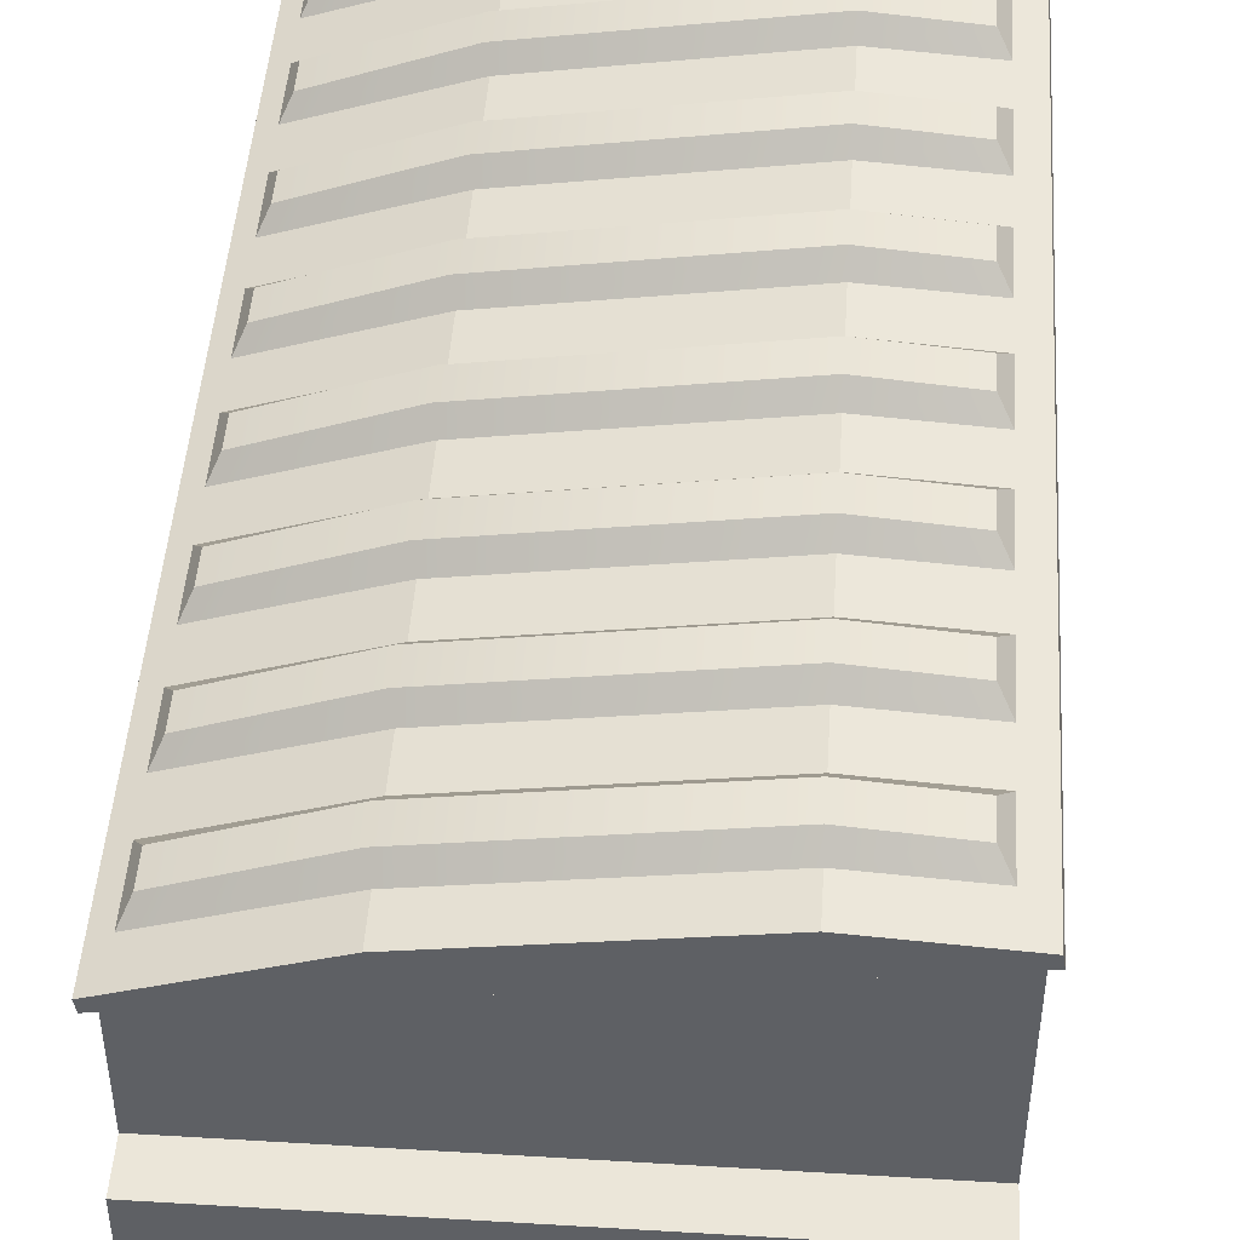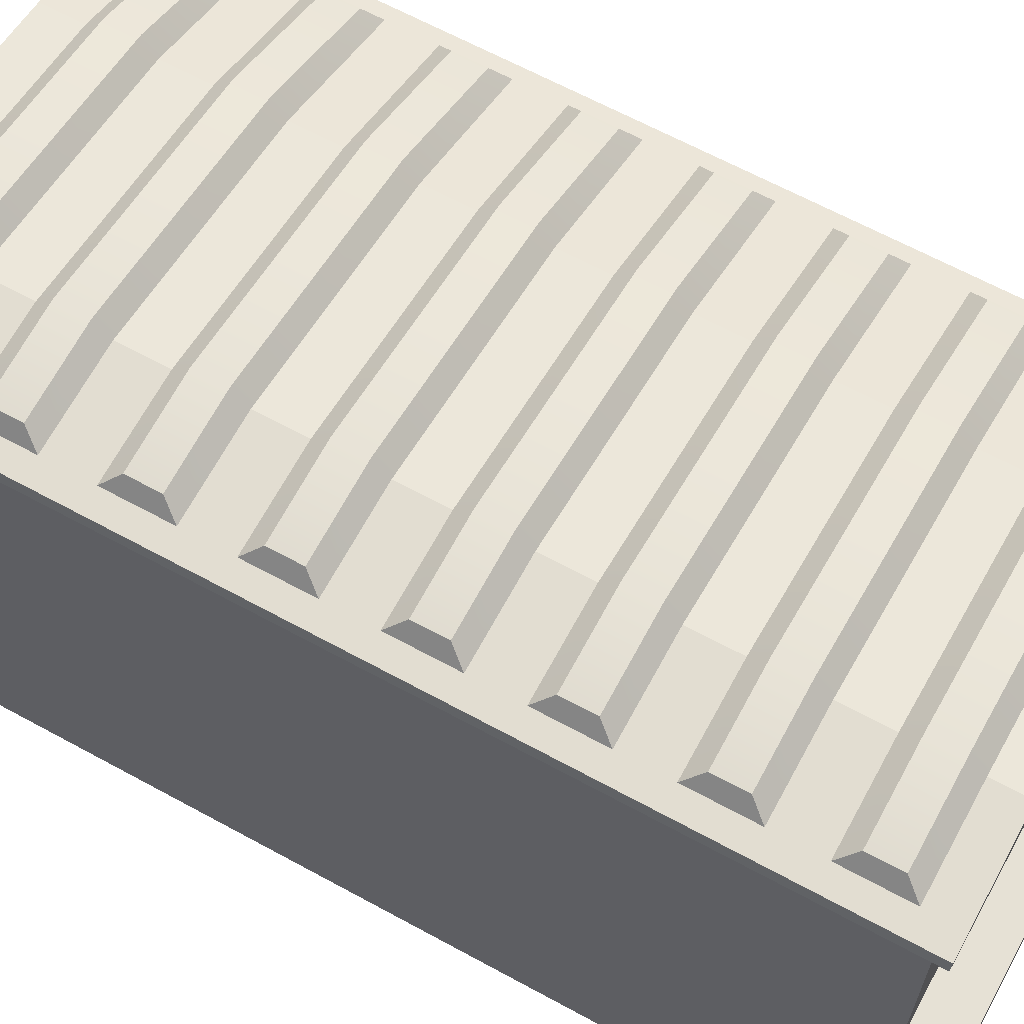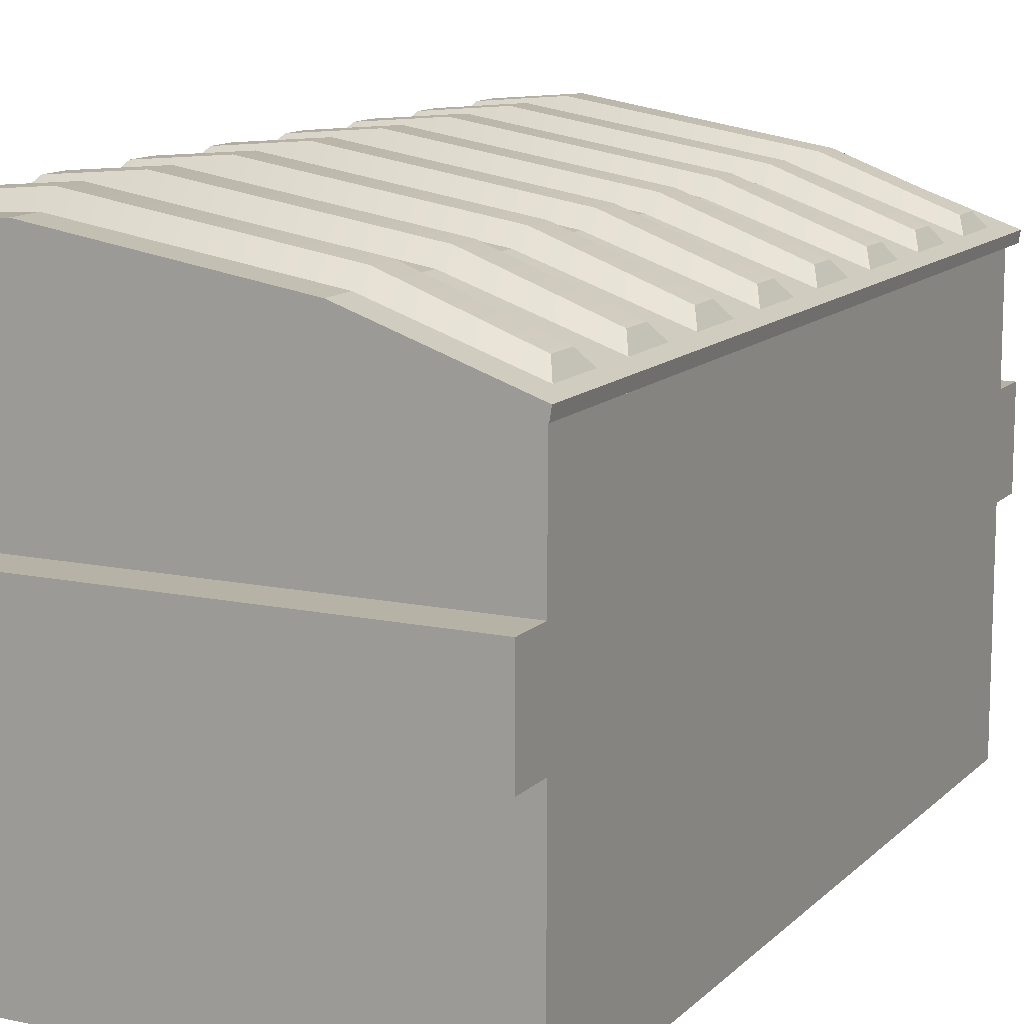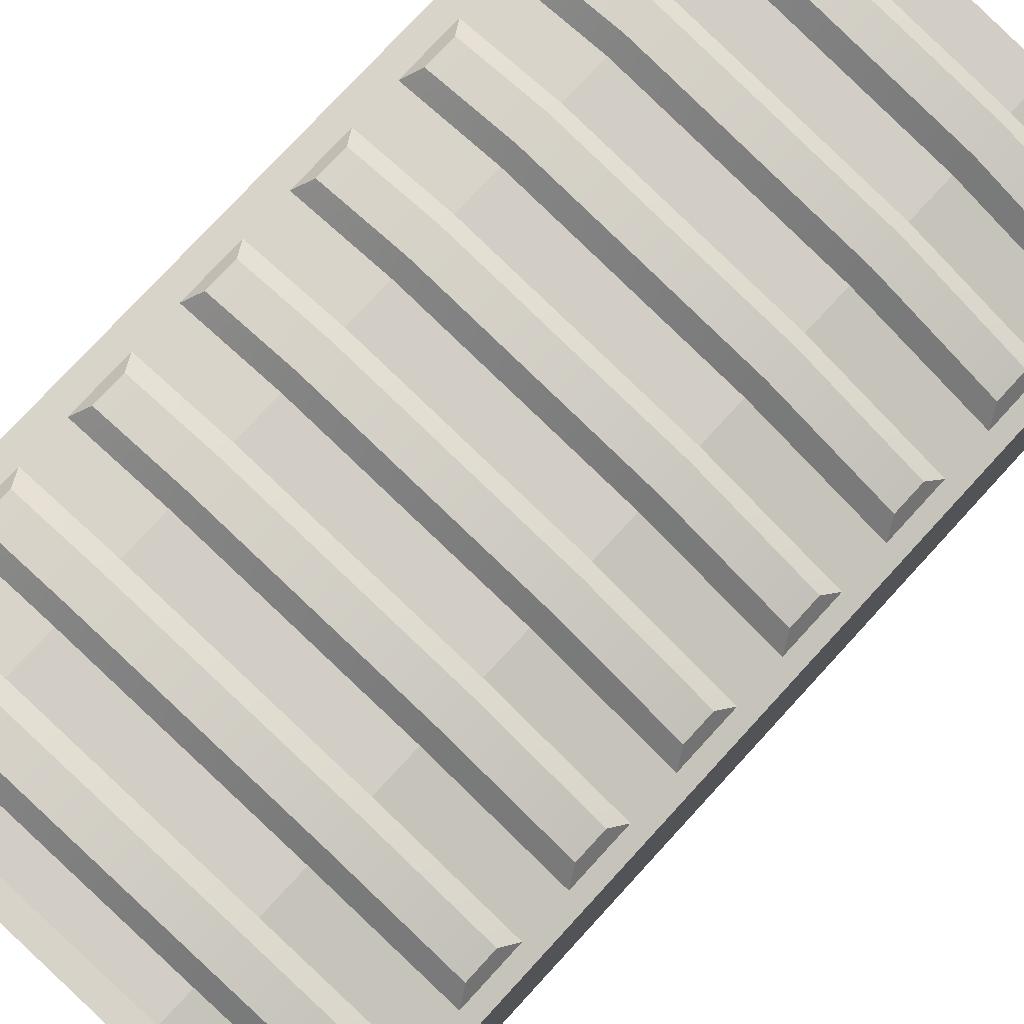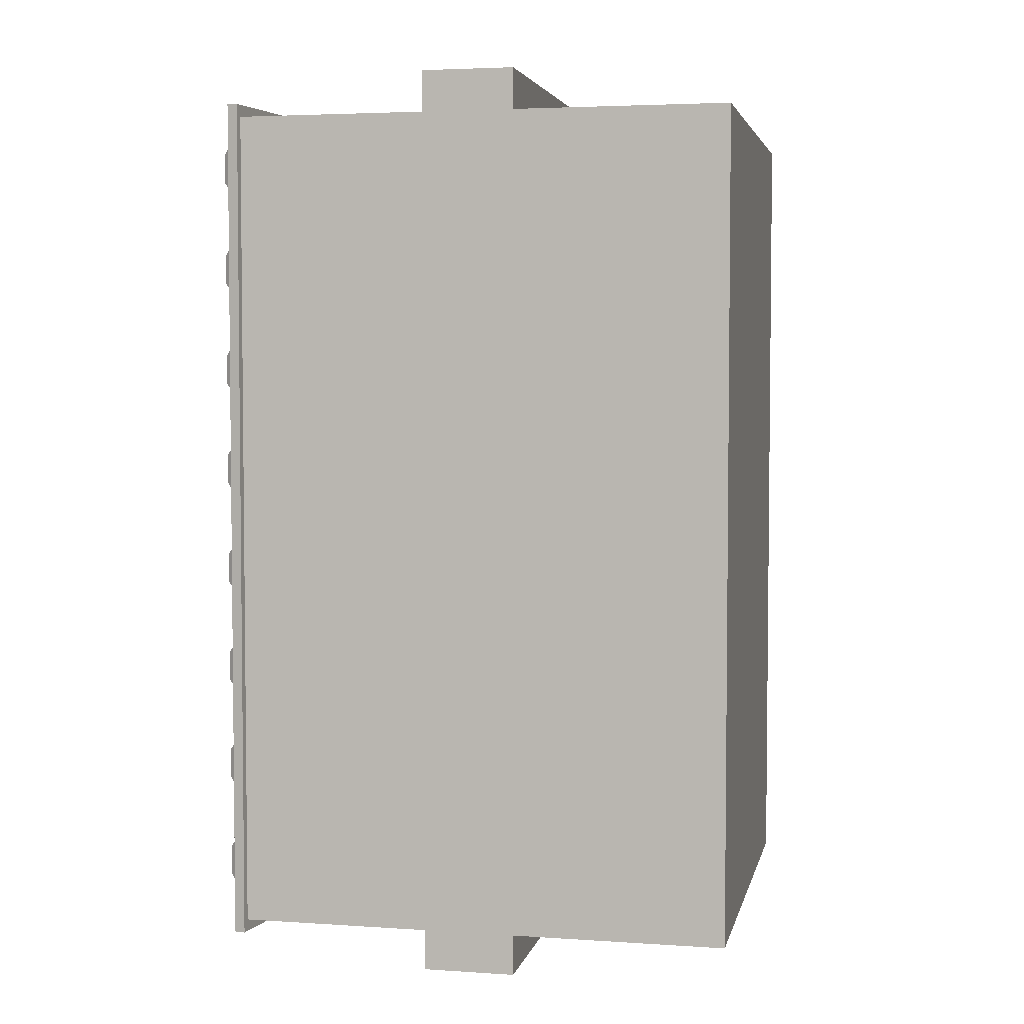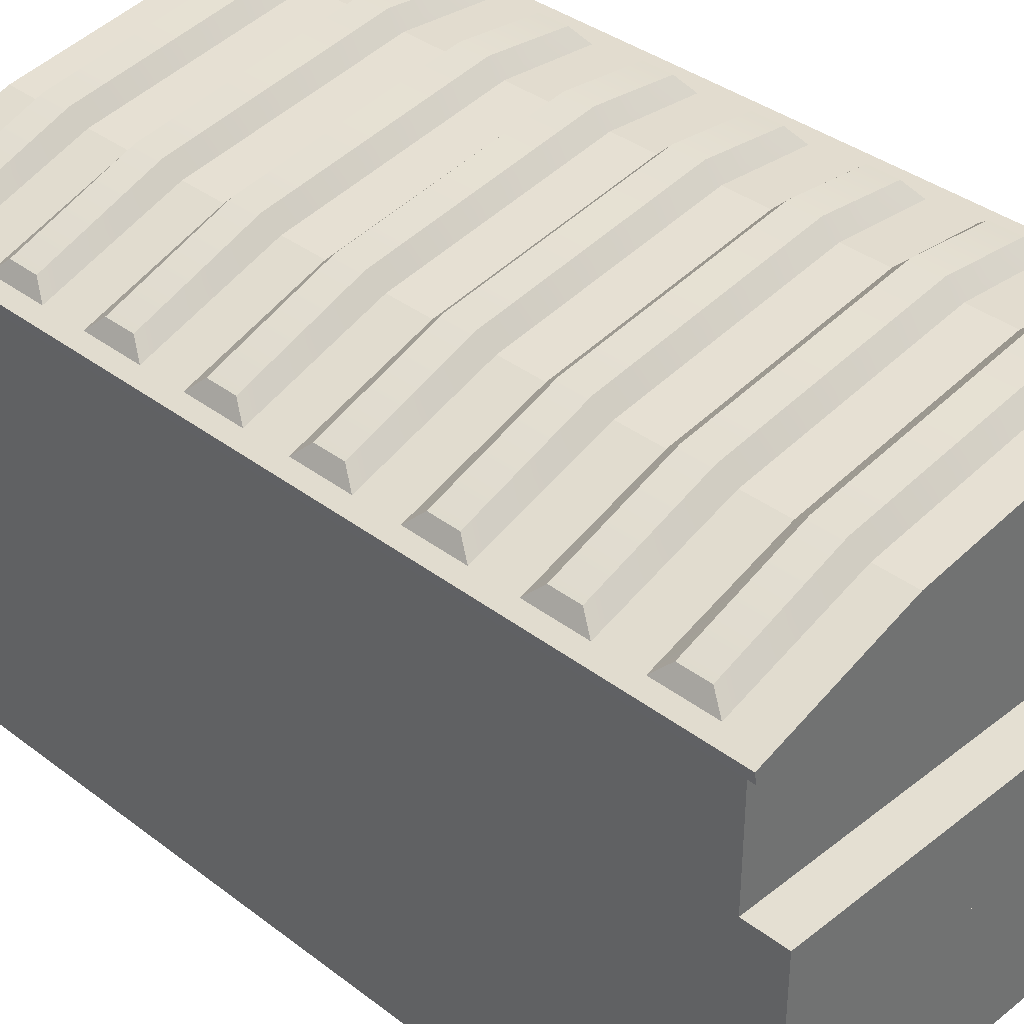
<metadata>
{"format":"obj","ext":"obj","renderer":"f3d","projection":"perspective","resolution":1024,"background":"white","views":[{"elev":46.9,"azim":-176.1,"up":"+Y"},{"elev":64.3,"azim":-61.1,"up":"+Y"},{"elev":12.4,"azim":26.5,"up":"+Y"},{"elev":77.2,"azim":42.6,"up":"+Y"},{"elev":3.9,"azim":-77.7,"up":"+Z"},{"elev":36.9,"azim":134.6,"up":"+Y"}]}
</metadata>
<code>
o Cube.001
v 1.083 -1 1.952
v -1.083 -1 1.952
v -1.114 1.353 -2.01
v 1.114 0.9953 -2.01
v 1.114 0.9953 2.01
v -1.114 1.353 2.01
v -1.106 1.404 2.01
v -1.106 1.404 -2.01
v 1.083 0.4471 -2.144
v -1.083 0.4471 -2.144
v -1.083 0.0116 -1.952
v -1.083 0.0116 -2.144
v 1.083 0.0116 2.144
v 1.083 0.4471 2.144
v -1.083 0.4471 2.144
v -1.083 0.0116 2.144
v 1.083 0.0116 -2.144
v -1.083 0.4471 1.952
v -1.083 0.4471 -1.952
v -1.083 1.348 1.952
v -1.083 1.348 -1.952
v 1.083 0.4471 -1.952
v 1.083 0.4471 1.952
v 1.083 1 -1.952
v 1.083 1 1.952
v -1.083 -1 -1.952
v 1.083 -1 -1.952
v 1.083 0.0116 -1.952
v 1.083 0.0116 1.952
v -1.083 0.0116 1.952
v 1.123 1.046 -2.01
v 1.123 1.046 2.01
v 0.4434 1.279 2.01
v 0.4434 1.279 -2.01
v -0.5739 1.44 -2.01
v -0.5739 1.44 2.01
v 0.4434 1.279 -1.828
v -0.5739 1.44 -1.828
v -1.004 1.411 -1.828
v 1.051 1.07 -1.828
v -0.5739 1.44 -1.55
v 0.4434 1.279 -1.55
v 1.051 1.07 -1.55
v -1.004 1.411 -1.55
v -0.5694 1.508 -1.62
v -0.5694 1.508 -1.759
v 0.4633 1.342 -1.62
v 0.4633 1.342 -1.759
v 1.012 1.137 -1.62
v 1.012 1.137 -1.759
v -0.9557 1.474 -1.62
v -0.9557 1.474 -1.759
v 0.4434 1.279 -1.341
v -0.5739 1.44 -1.341
v -1.004 1.411 -1.341
v 1.051 1.07 -1.341
v -0.5739 1.44 -1.063
v 0.4434 1.279 -1.063
v 1.051 1.07 -1.063
v -1.004 1.411 -1.063
v -0.5694 1.508 -1.133
v -0.5694 1.508 -1.272
v 0.4633 1.342 -1.133
v 0.4633 1.342 -1.272
v 1.012 1.137 -1.133
v 1.012 1.137 -1.272
v -0.9557 1.474 -1.133
v -0.9557 1.474 -1.272
v 0.4434 1.279 -0.8545
v -0.5739 1.44 -0.8545
v -1.004 1.411 -0.8545
v 1.051 1.07 -0.8545
v -0.5739 1.44 -0.5762
v 0.4434 1.279 -0.5762
v 1.051 1.07 -0.5762
v -1.004 1.411 -0.5762
v -0.5694 1.508 -0.6458
v -0.5694 1.508 -0.7849
v 0.4633 1.342 -0.6458
v 0.4633 1.342 -0.7849
v 1.012 1.137 -0.6458
v 1.012 1.137 -0.7849
v -0.9557 1.474 -0.6458
v -0.9557 1.474 -0.7849
v 0.4434 1.279 -0.3675
v -0.5739 1.44 -0.3675
v -1.004 1.411 -0.3675
v 1.051 1.07 -0.3675
v -0.5739 1.44 -0.08919
v 0.4434 1.279 -0.08919
v 1.051 1.07 -0.08919
v -1.004 1.411 -0.08919
v -0.5694 1.508 -0.1588
v -0.5694 1.508 -0.2979
v 0.4633 1.342 -0.1588
v 0.4633 1.342 -0.2979
v 1.012 1.137 -0.1588
v 1.012 1.137 -0.2979
v -0.9557 1.474 -0.1588
v -0.9557 1.474 -0.2979
v 0.4434 1.279 0.1195
v -0.5739 1.44 0.1195
v -1.004 1.411 0.1195
v 1.051 1.07 0.1195
v -0.5739 1.44 0.3978
v 0.4434 1.279 0.3978
v 1.051 1.07 0.3978
v -1.004 1.411 0.3978
v -0.5694 1.508 0.3282
v -0.5694 1.508 0.1891
v 0.4633 1.342 0.3282
v 0.4633 1.342 0.1891
v 1.012 1.137 0.3282
v 1.012 1.137 0.1891
v -0.9557 1.474 0.3282
v -0.9557 1.474 0.1891
v 0.4434 1.279 0.6065
v -0.5739 1.44 0.6065
v -1.004 1.411 0.6065
v 1.051 1.07 0.6065
v -0.5739 1.44 0.8848
v 0.4434 1.279 0.8848
v 1.051 1.07 0.8848
v -1.004 1.411 0.8848
v -0.5694 1.508 0.8152
v -0.5694 1.508 0.6761
v 0.4633 1.342 0.8152
v 0.4633 1.342 0.6761
v 1.012 1.137 0.8152
v 1.012 1.137 0.6761
v -0.9557 1.474 0.8152
v -0.9557 1.474 0.6761
v 0.4434 1.279 1.094
v -0.5739 1.44 1.094
v -1.004 1.411 1.094
v 1.051 1.07 1.094
v -0.5739 1.44 1.372
v 0.4434 1.279 1.372
v 1.051 1.07 1.372
v -1.004 1.411 1.372
v -0.5694 1.508 1.302
v -0.5694 1.508 1.163
v 0.4633 1.342 1.302
v 0.4633 1.342 1.163
v 1.012 1.137 1.302
v 1.012 1.137 1.163
v -0.9557 1.474 1.302
v -0.9557 1.474 1.163
v 0.4434 1.279 1.581
v -0.5739 1.44 1.581
v -1.004 1.411 1.581
v 1.051 1.07 1.581
v -0.5739 1.44 1.859
v 0.4434 1.279 1.859
v 1.051 1.07 1.859
v -1.004 1.411 1.859
v -0.5694 1.508 1.789
v -0.5694 1.508 1.65
v 0.4633 1.342 1.789
v 0.4633 1.342 1.65
v 1.012 1.137 1.789
v 1.012 1.137 1.65
v -0.9557 1.474 1.789
v -0.9557 1.474 1.65
f 19 21 24 22
f 23 25 20 18
f 24 21 3 4
f 20 25 5 6
f 6 5 32 7
f 4 3 8 31
f 19 22 9 10
f 11 19 10 12
f 26 11 28 27
f 1 29 30 2
f 13 14 15 16
f 12 10 9 17
f 30 29 13 16
f 23 18 15 14
f 28 11 12 17
f 18 30 16 15
f 22 28 17 9
f 29 23 14 13
f 11 26 2 30
f 18 19 11 30
f 22 23 29 28
f 3 6 7 8
f 4 5 25 24
f 27 1 2 26
f 3 21 20 6
f 24 25 23 22
f 20 21 19 18
f 32 33 36 7
f 8 35 34 31
f 34 33 32 31
f 35 36 33 34
f 8 7 36 35
f 28 29 1 27
f 38 39 52 46
f 39 44 51 52
f 42 43 49 47
f 45 47 48 46
f 45 46 52 51
f 48 47 49 50
f 41 42 47 45
f 44 41 45 51
f 40 37 48 50
f 37 38 46 48
f 43 40 50 49
f 54 55 68 62
f 55 60 67 68
f 58 59 65 63
f 61 63 64 62
f 61 62 68 67
f 64 63 65 66
f 57 58 63 61
f 60 57 61 67
f 56 53 64 66
f 53 54 62 64
f 59 56 66 65
f 70 71 84 78
f 71 76 83 84
f 74 75 81 79
f 77 79 80 78
f 77 78 84 83
f 80 79 81 82
f 73 74 79 77
f 76 73 77 83
f 72 69 80 82
f 69 70 78 80
f 75 72 82 81
f 86 87 100 94
f 87 92 99 100
f 90 91 97 95
f 93 95 96 94
f 93 94 100 99
f 96 95 97 98
f 89 90 95 93
f 92 89 93 99
f 88 85 96 98
f 85 86 94 96
f 91 88 98 97
f 102 103 116 110
f 103 108 115 116
f 106 107 113 111
f 109 111 112 110
f 109 110 116 115
f 112 111 113 114
f 105 106 111 109
f 108 105 109 115
f 104 101 112 114
f 101 102 110 112
f 107 104 114 113
f 118 119 132 126
f 119 124 131 132
f 122 123 129 127
f 125 127 128 126
f 125 126 132 131
f 128 127 129 130
f 121 122 127 125
f 124 121 125 131
f 120 117 128 130
f 117 118 126 128
f 123 120 130 129
f 134 135 148 142
f 135 140 147 148
f 138 139 145 143
f 141 143 144 142
f 141 142 148 147
f 144 143 145 146
f 137 138 143 141
f 140 137 141 147
f 136 133 144 146
f 133 134 142 144
f 139 136 146 145
f 150 151 164 158
f 151 156 163 164
f 154 155 161 159
f 157 159 160 158
f 157 158 164 163
f 160 159 161 162
f 153 154 159 157
f 156 153 157 163
f 152 149 160 162
f 149 150 158 160
f 155 152 162 161
f 4 31 32 5

</code>
